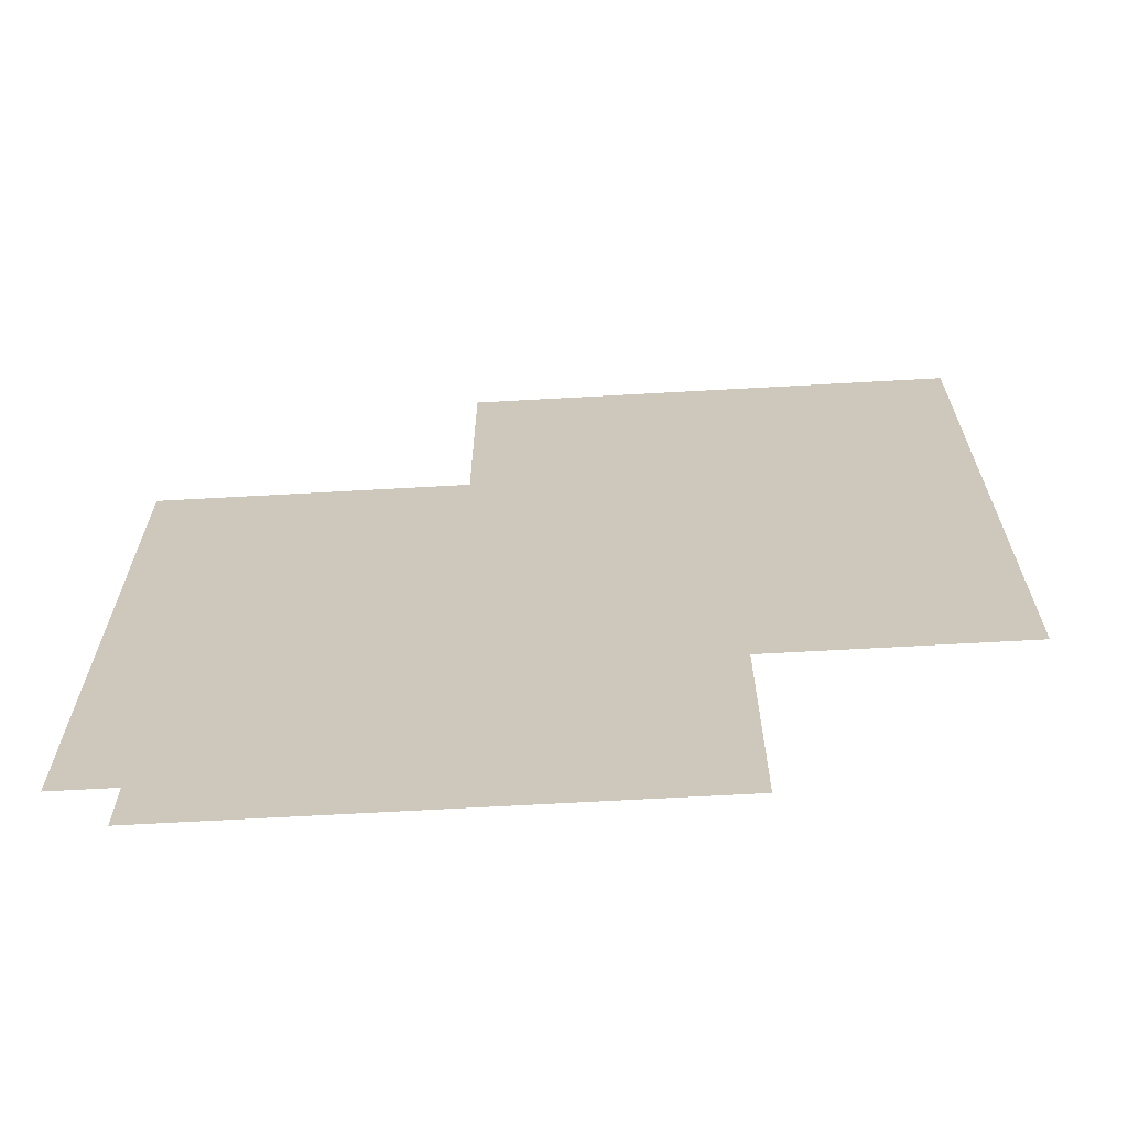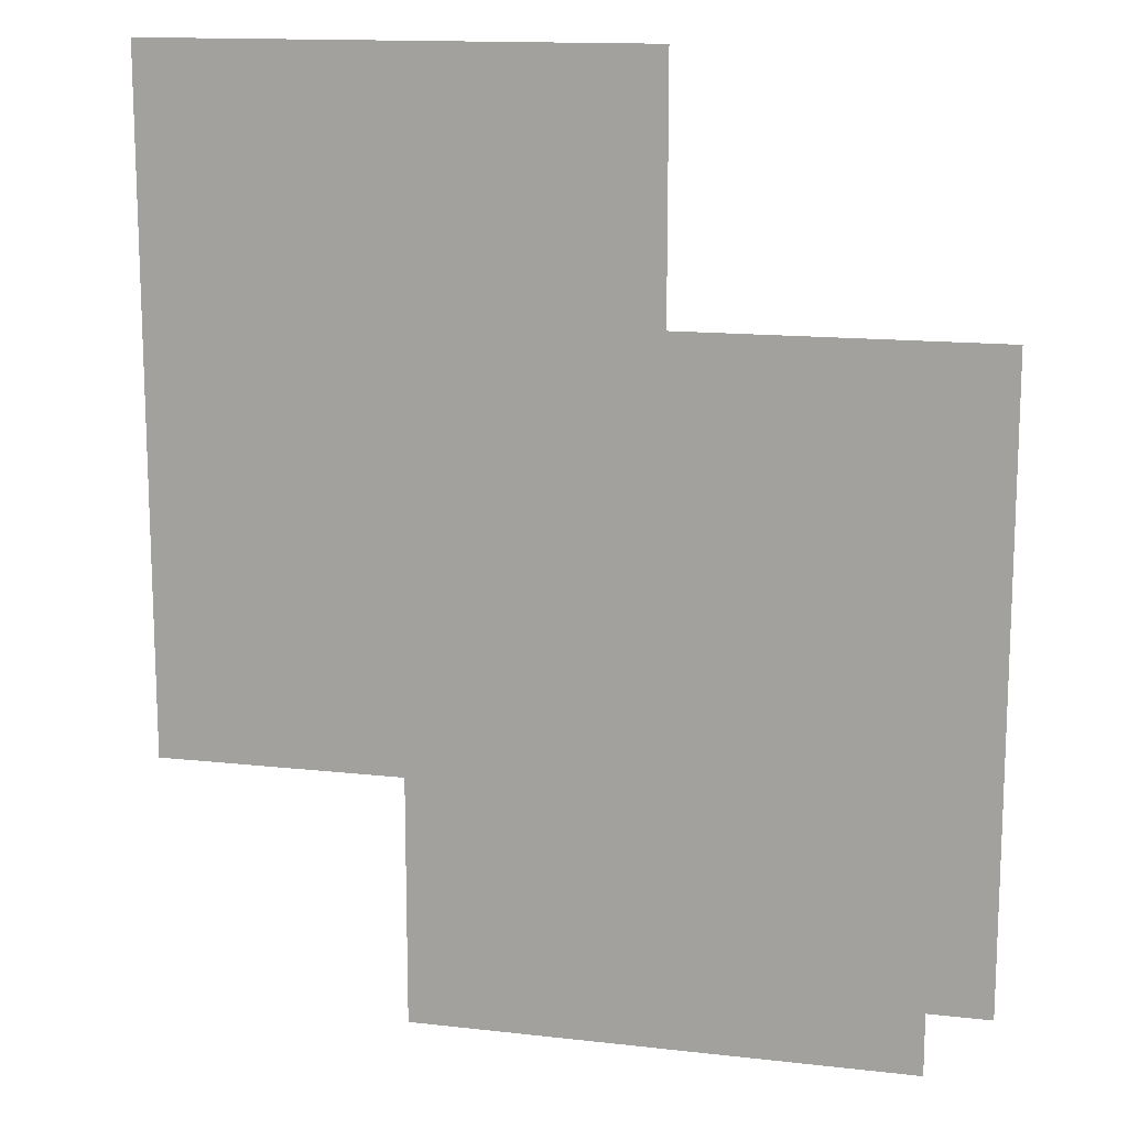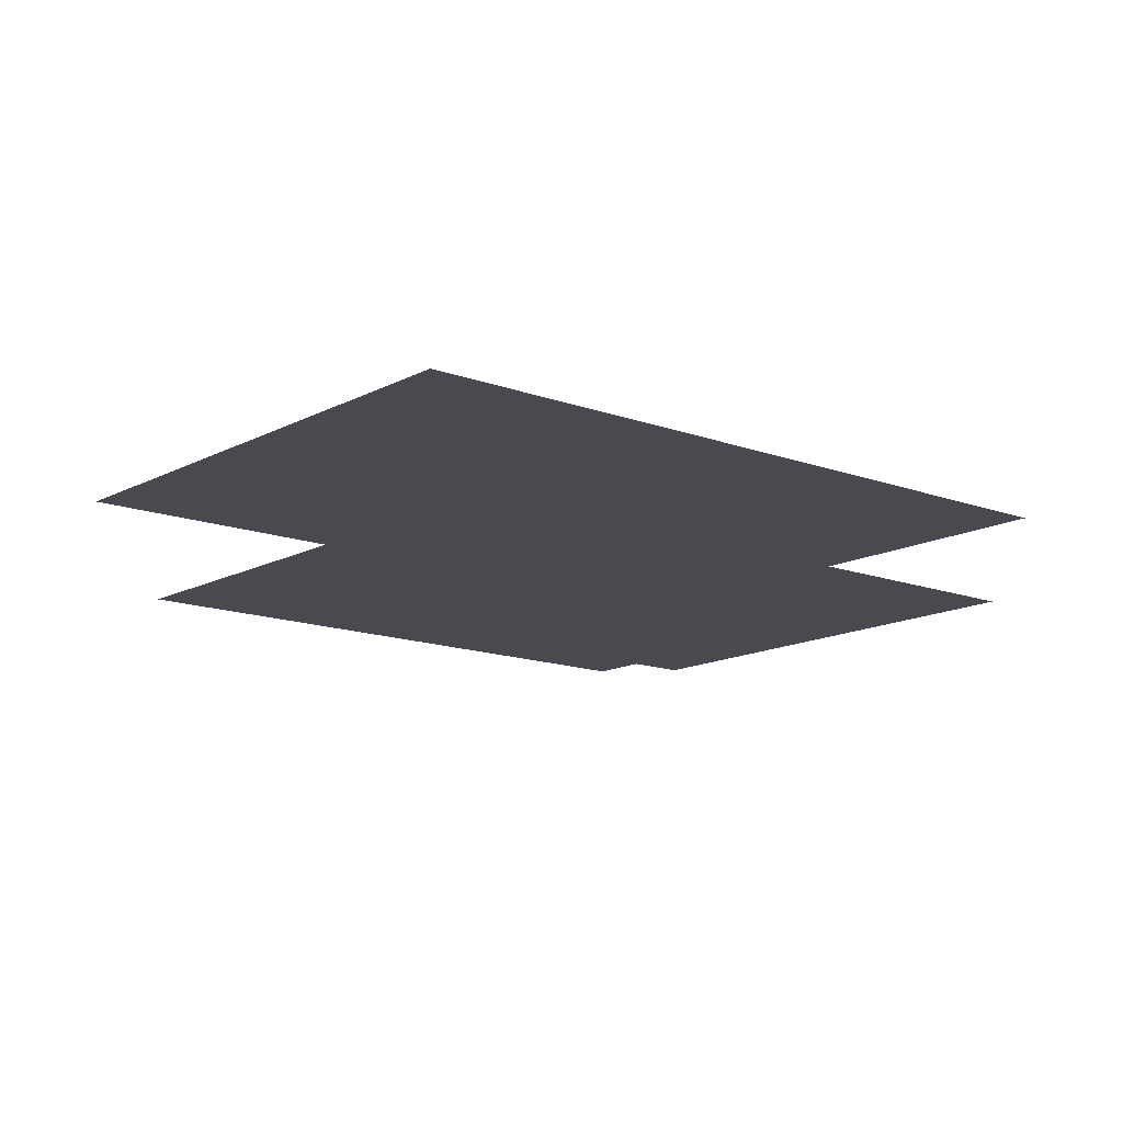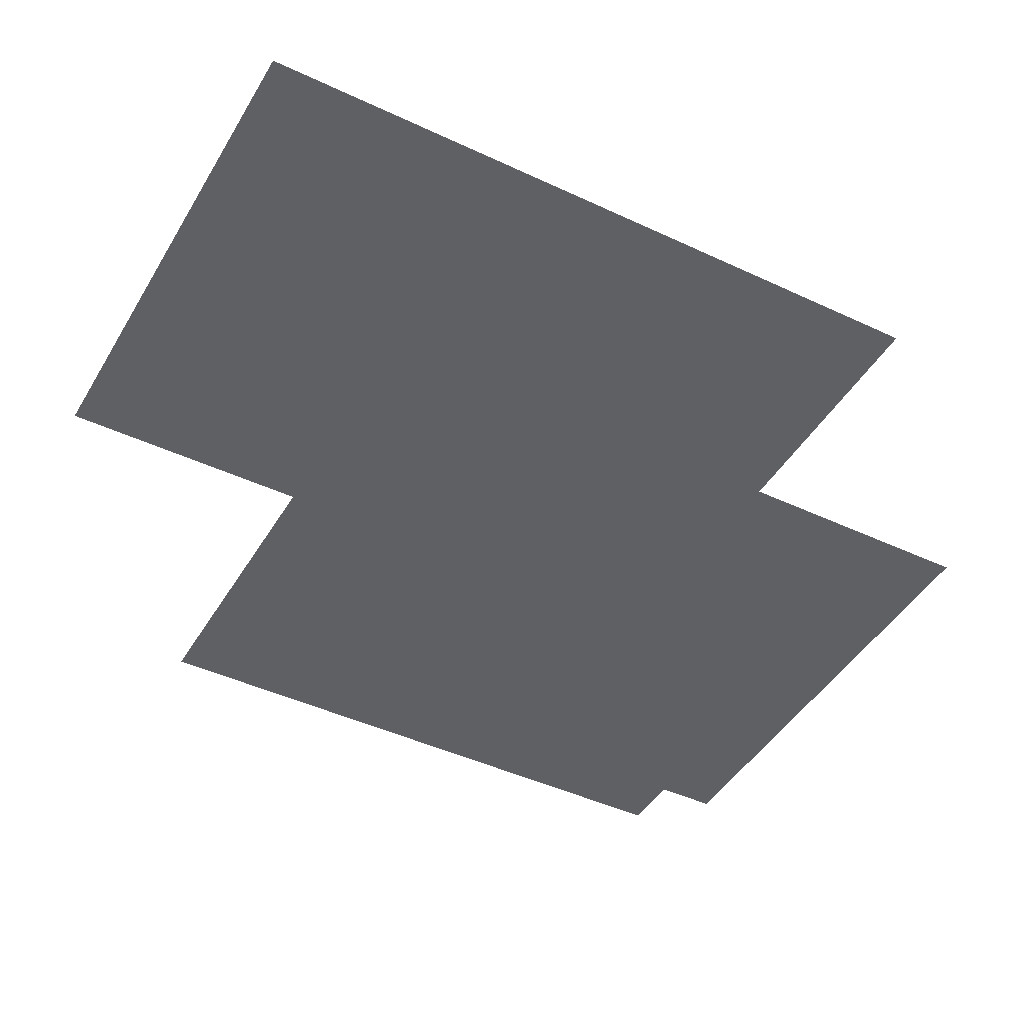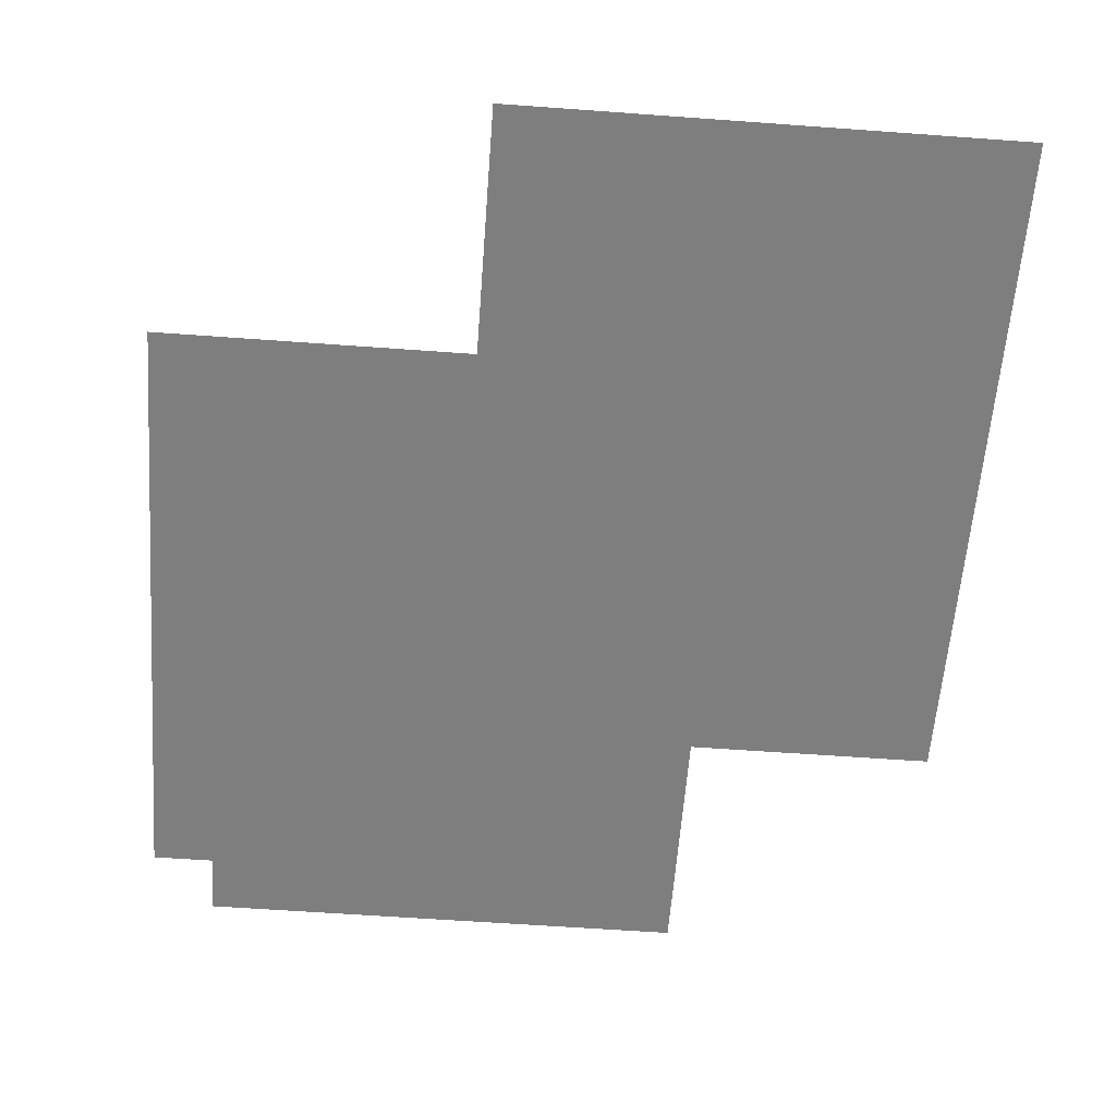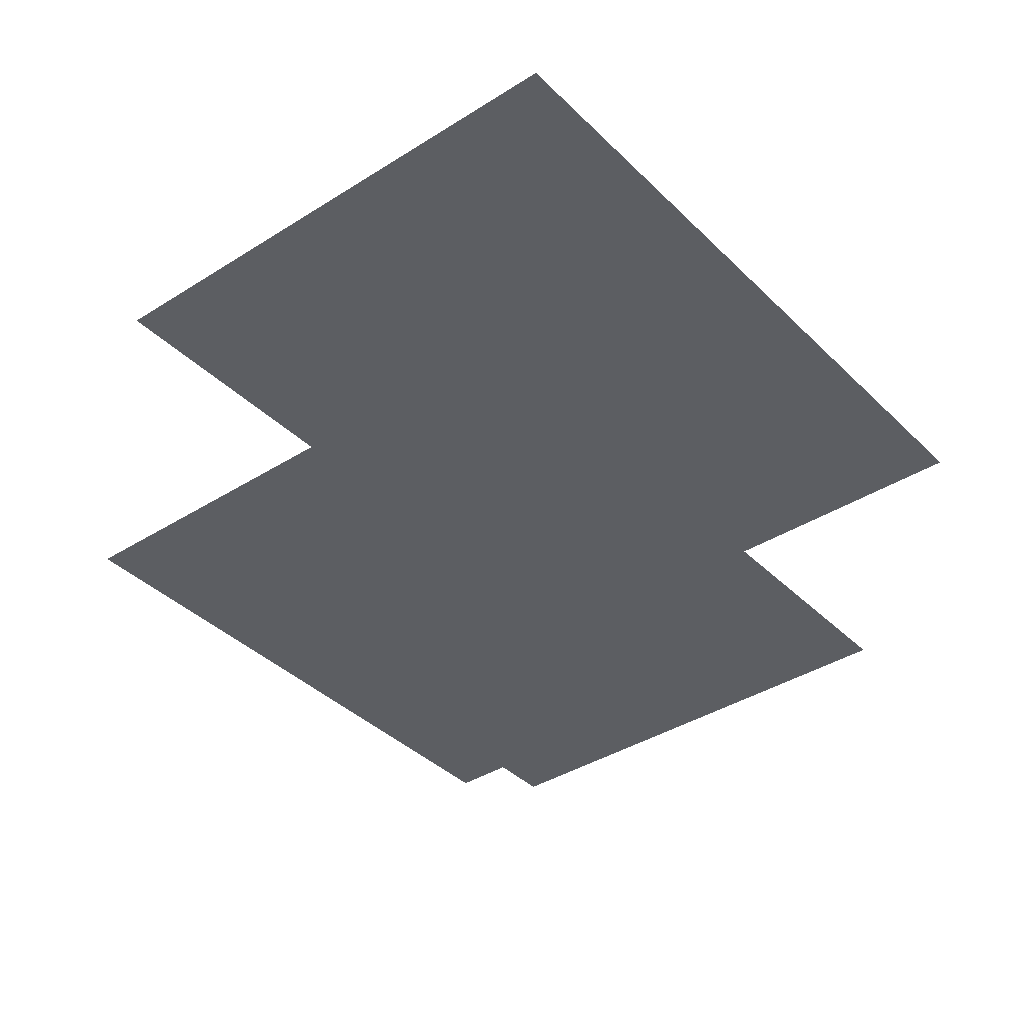
<metadata>
{"format":"obj","ext":"obj","renderer":"f3d","projection":"perspective","resolution":1024,"background":"white","views":[{"elev":-67.5,"azim":3.2,"up":"+Z"},{"elev":14.0,"azim":-165.8,"up":"+Z"},{"elev":-13.6,"azim":50.0,"up":"+Y"},{"elev":-44.3,"azim":61.2,"up":"+Y"},{"elev":-59.5,"azim":-4.3,"up":"+Y"},{"elev":-37.9,"azim":39.0,"up":"+Y"}]}
</metadata>
<code>
g Grass_0_Cluster34
v -120.1 0 17.83
v -121 0 17.83
v -120.1 0 19.14
v -121 0 19.14
v -120.8 0 17.48
v -121.6 0 17.48
v -120.8 0 18.67
v -121.6 0 18.67
v -120.6 0 17.36
v -121.5 0 17.36
v -120.6 0 18.55
v -121.5 0 18.55
g Grass_0_Cluster34_0
f 2 3 1
f 2 4 3
f 6 7 5
f 6 8 7
f 10 11 9
f 10 12 11

</code>
